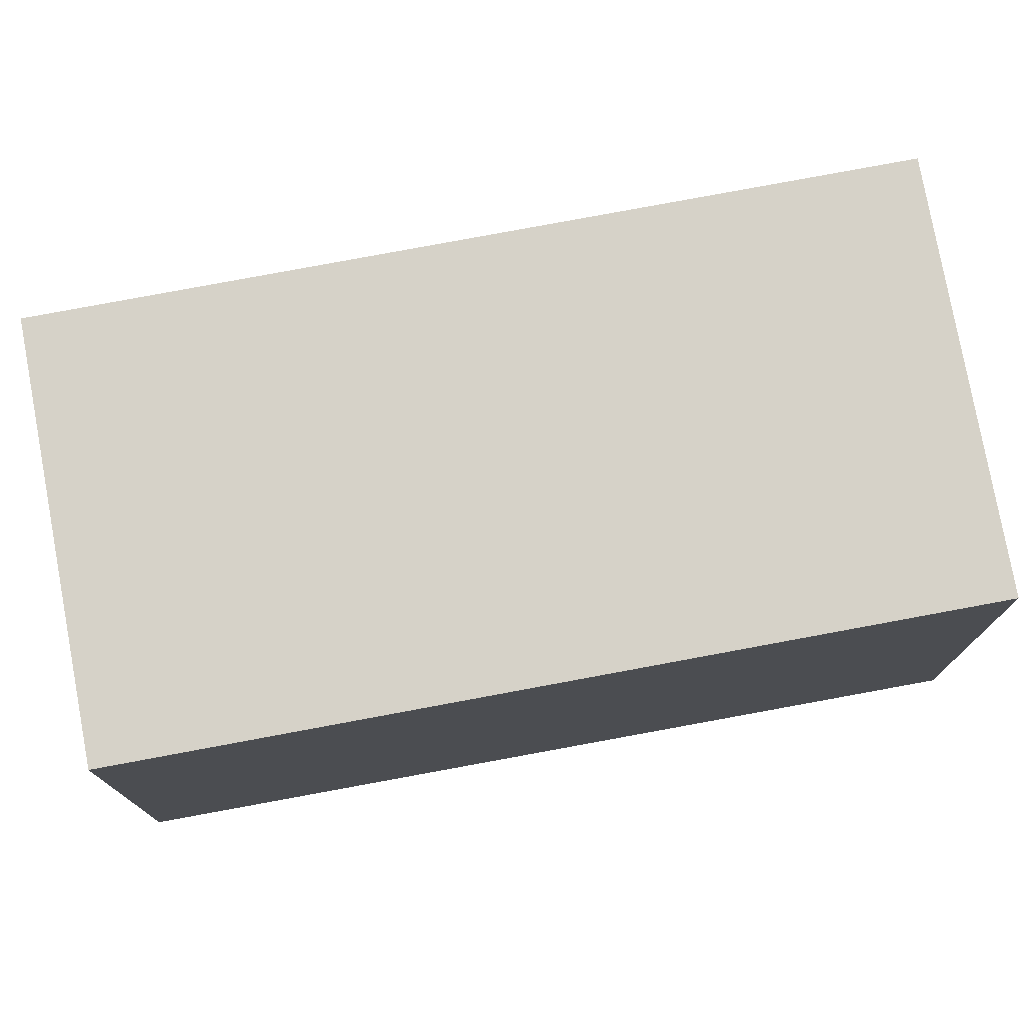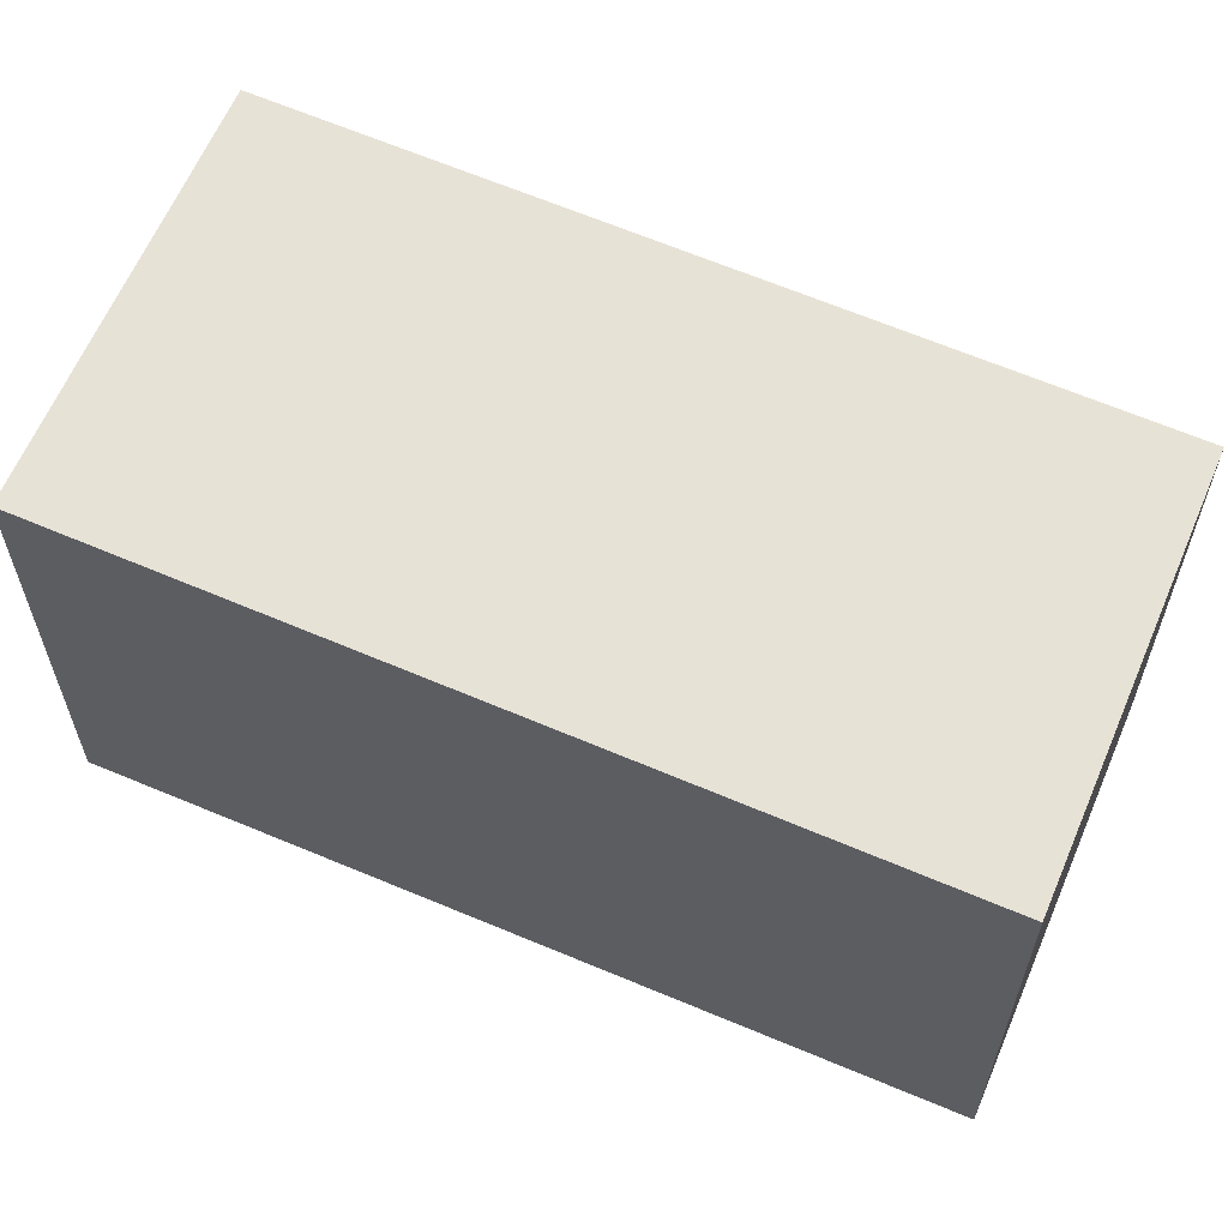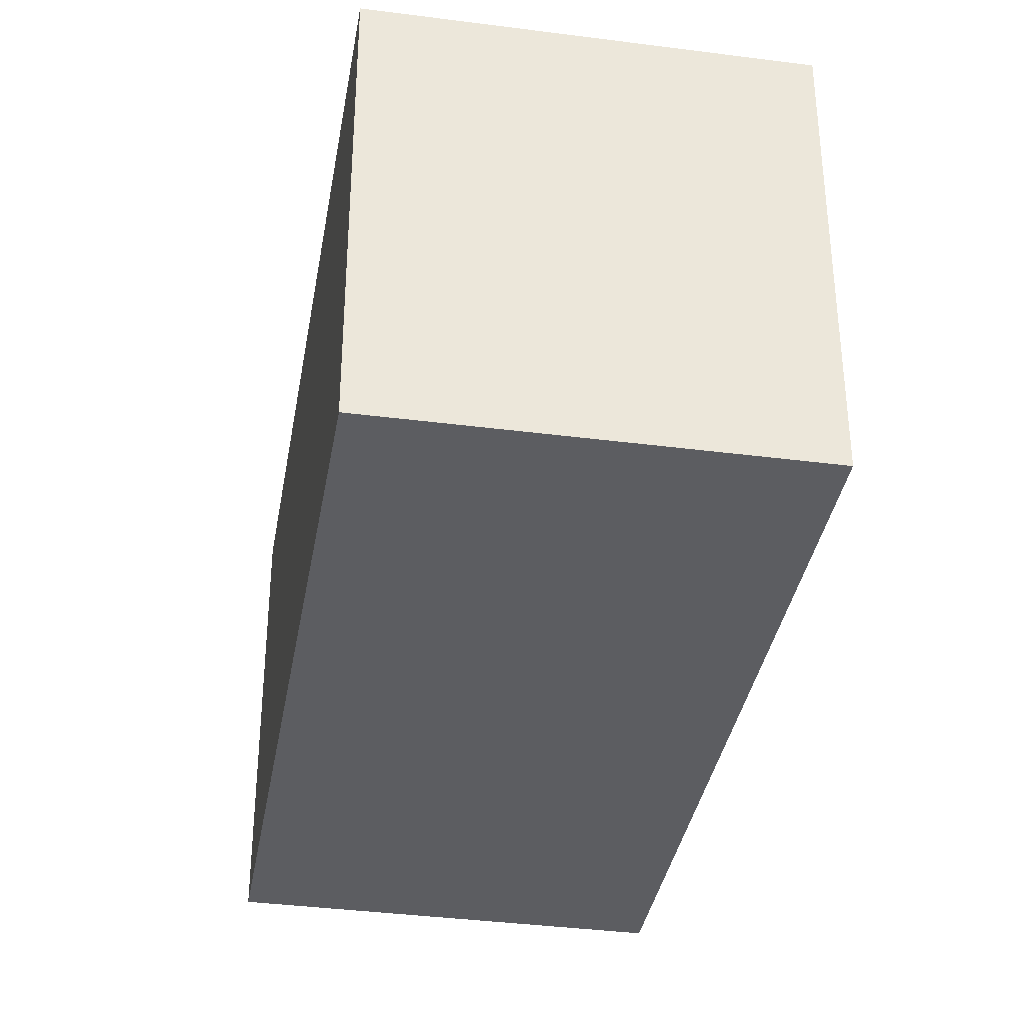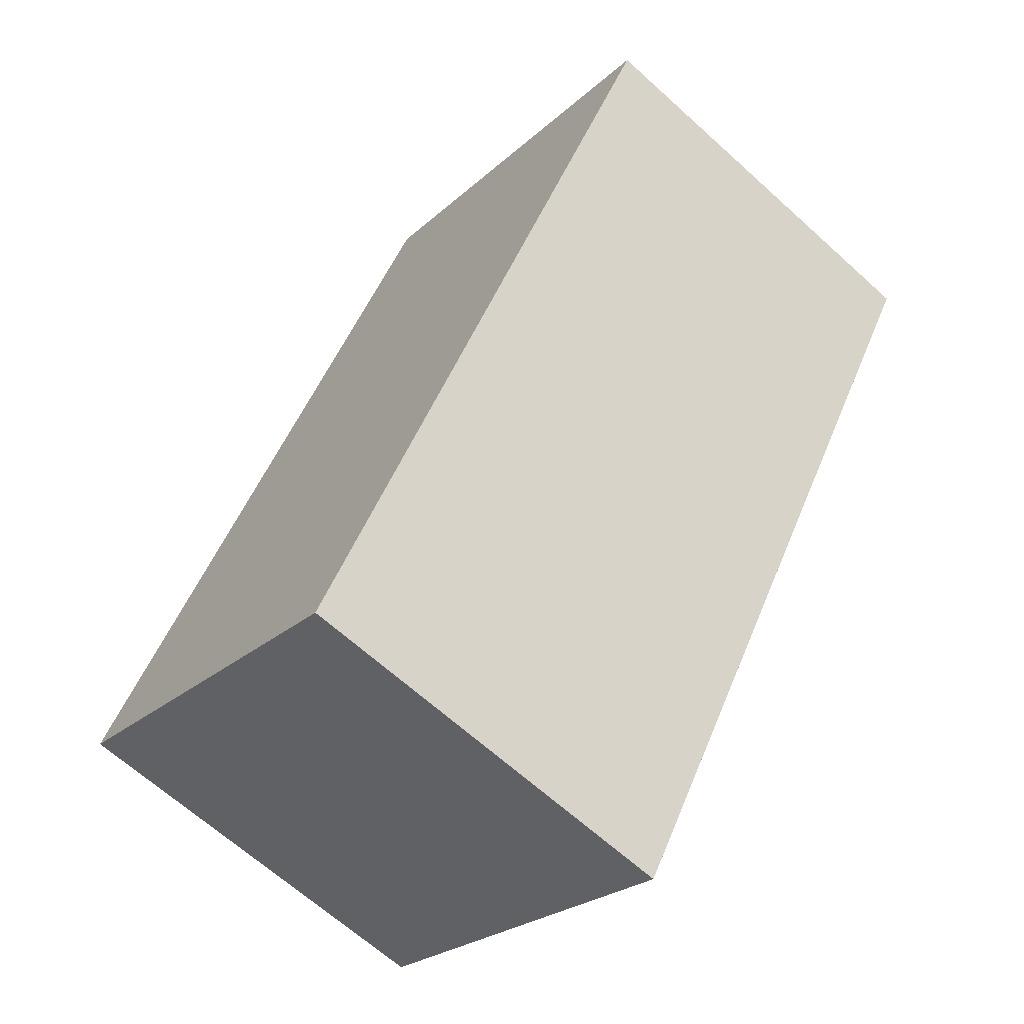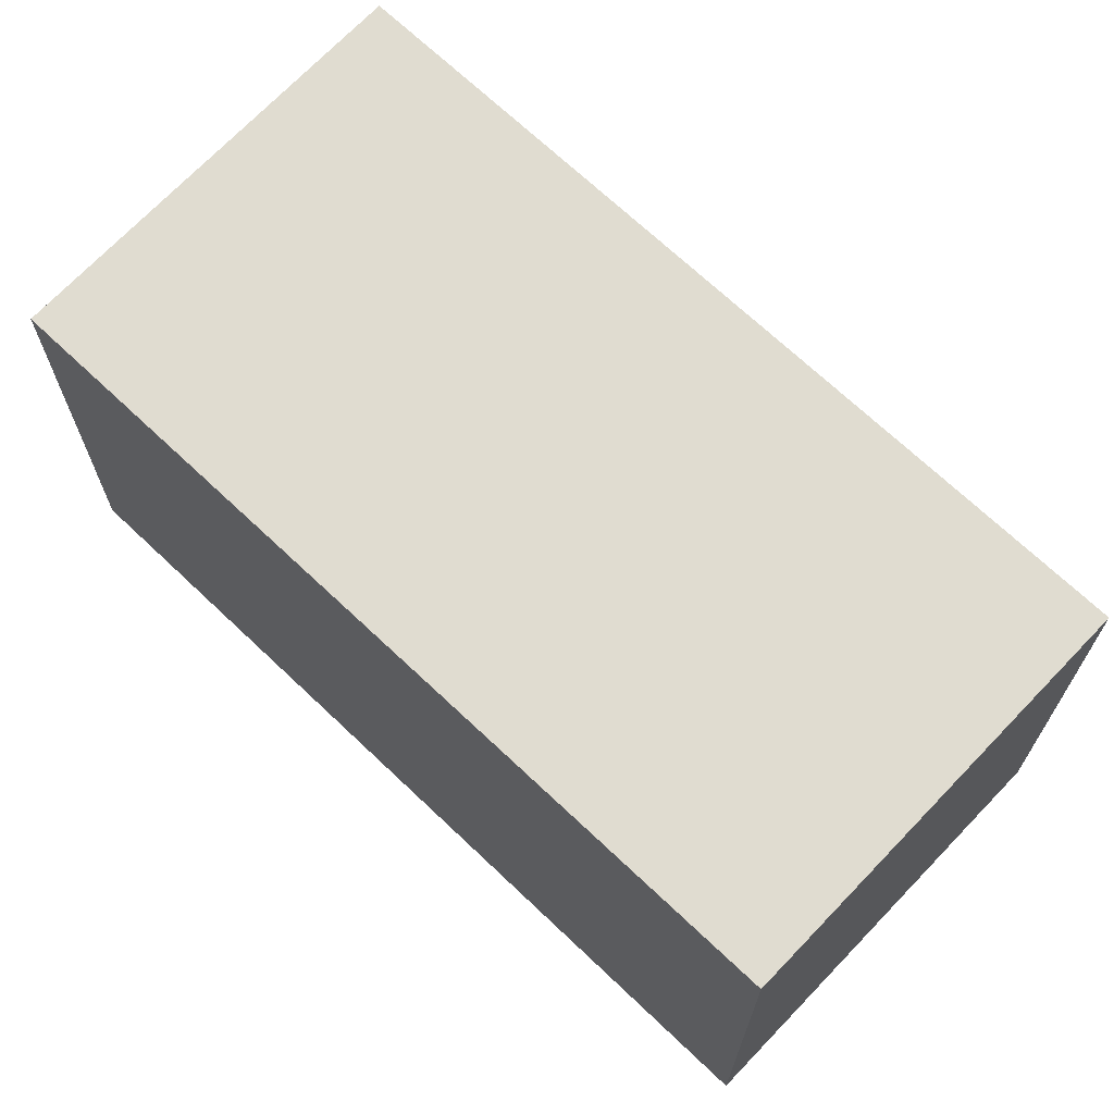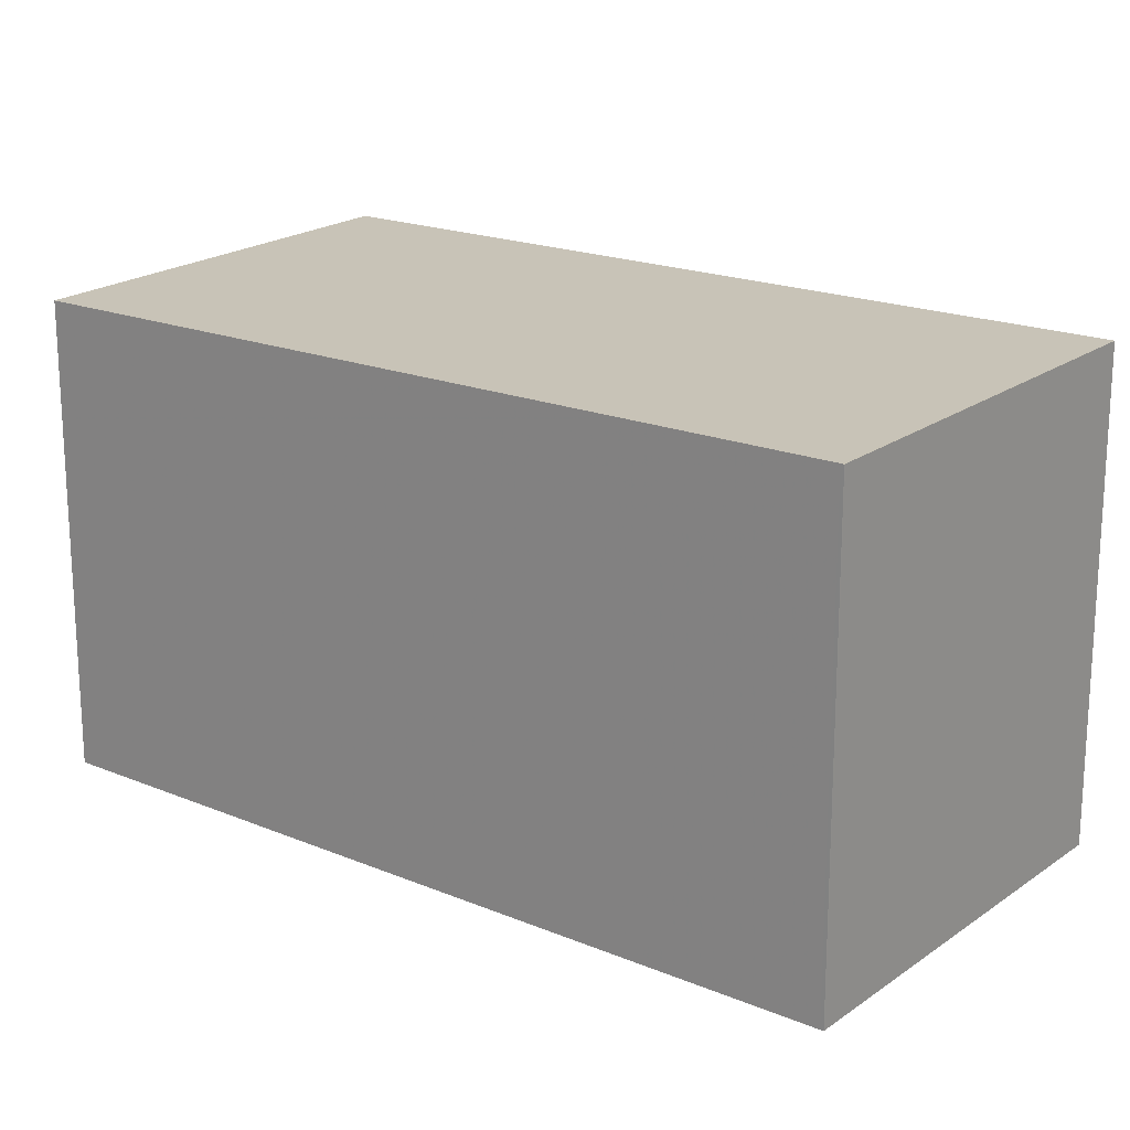
<metadata>
{"format":"obj","ext":"obj","renderer":"f3d","projection":"perspective","resolution":1024,"background":"white","views":[{"elev":77.2,"azim":105.9,"up":"+Z"},{"elev":62.9,"azim":-40.6,"up":"+Z"},{"elev":-36.5,"azim":-163.4,"up":"+Z"},{"elev":-24.2,"azim":145.6,"up":"+Y"},{"elev":70.0,"azim":159.9,"up":"+Z"},{"elev":20.2,"azim":154.0,"up":"+Z"}]}
</metadata>
<code>
v -1696 -2425 5.744
v -1691 -2422 5.742
v -1687 -2432 5.591
v -1691 -2434 5.592
v -1696 -2425 5.743
v -1691 -2422 5.742
v -1691 -2422 5.742
v -1691 -2422 5.742
v -1687 -2432 5.591
v -1687 -2431 5.592
v -1687 -2431 5.592
v -1691 -2434 5.593
v -1691 -2422 5.742
v -1696 -2425 5.744
v -1696 -2425 0
v -1691 -2422 0
v -1691 -2422 5.742
v -1691 -2422 5.742
v -1691 -2422 0
v -1691 -2422 -8.882e-16
v -1687 -2432 5.591
v -1687 -2432 5.591
v -1687 -2432 -8.882e-16
v -1687 -2432 0
v -1691 -2434 5.593
v -1691 -2434 5.592
v -1691 -2434 8.882e-16
v -1691 -2434 0
v -1696 -2425 5.744
v -1696 -2425 5.743
v -1696 -2425 0
v -1696 -2425 0
v -1687 -2431 5.592
v -1691 -2422 5.742
v -1691 -2422 -8.882e-16
v -1687 -2431 0
v -1691 -2422 5.742
v -1691 -2422 5.742
v -1691 -2422 0
v -1691 -2422 0
v -1691 -2434 5.592
v -1687 -2432 5.591
v -1687 -2432 0
v -1691 -2434 8.882e-16
v -1687 -2432 5.591
v -1687 -2431 5.592
v -1687 -2431 0
v -1687 -2432 -8.882e-16
v -1696 -2425 5.743
v -1691 -2434 5.593
v -1691 -2434 0
v -1696 -2425 0
v -1696 -2425 0
v -1691 -2422 0
v -1687 -2432 0
v -1691 -2434 0
f 12 5 8 11
f 8 5 1 7
f 7 2 6 8
f 11 8 6 10
f 10 3 9 11
f 11 9 4 12
f 14 15 16 13
f 18 19 20 17
f 22 23 24 21
f 26 27 28 25
f 30 31 32 29
f 34 35 36 33
f 38 39 40 37
f 42 43 44 41
f 46 47 48 45
f 50 51 52 49
f 54 55 56 53

</code>
